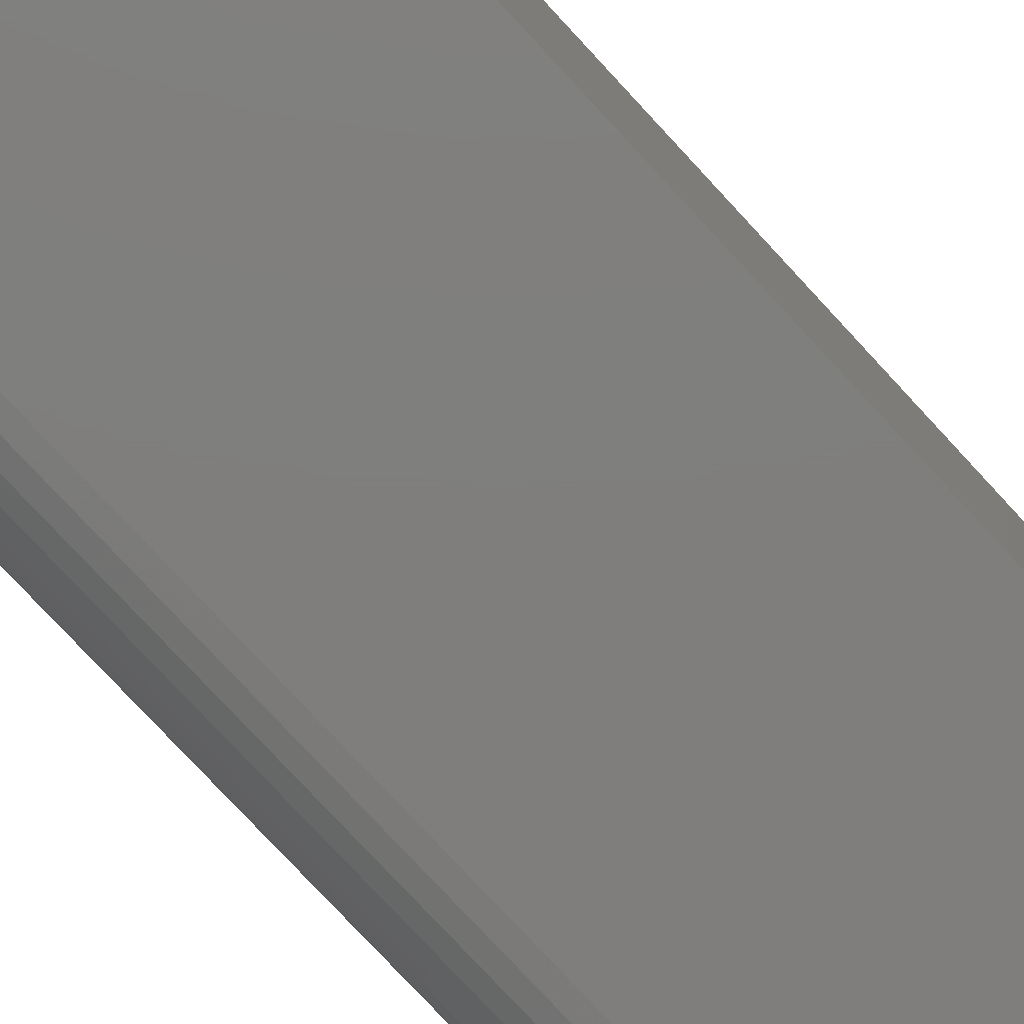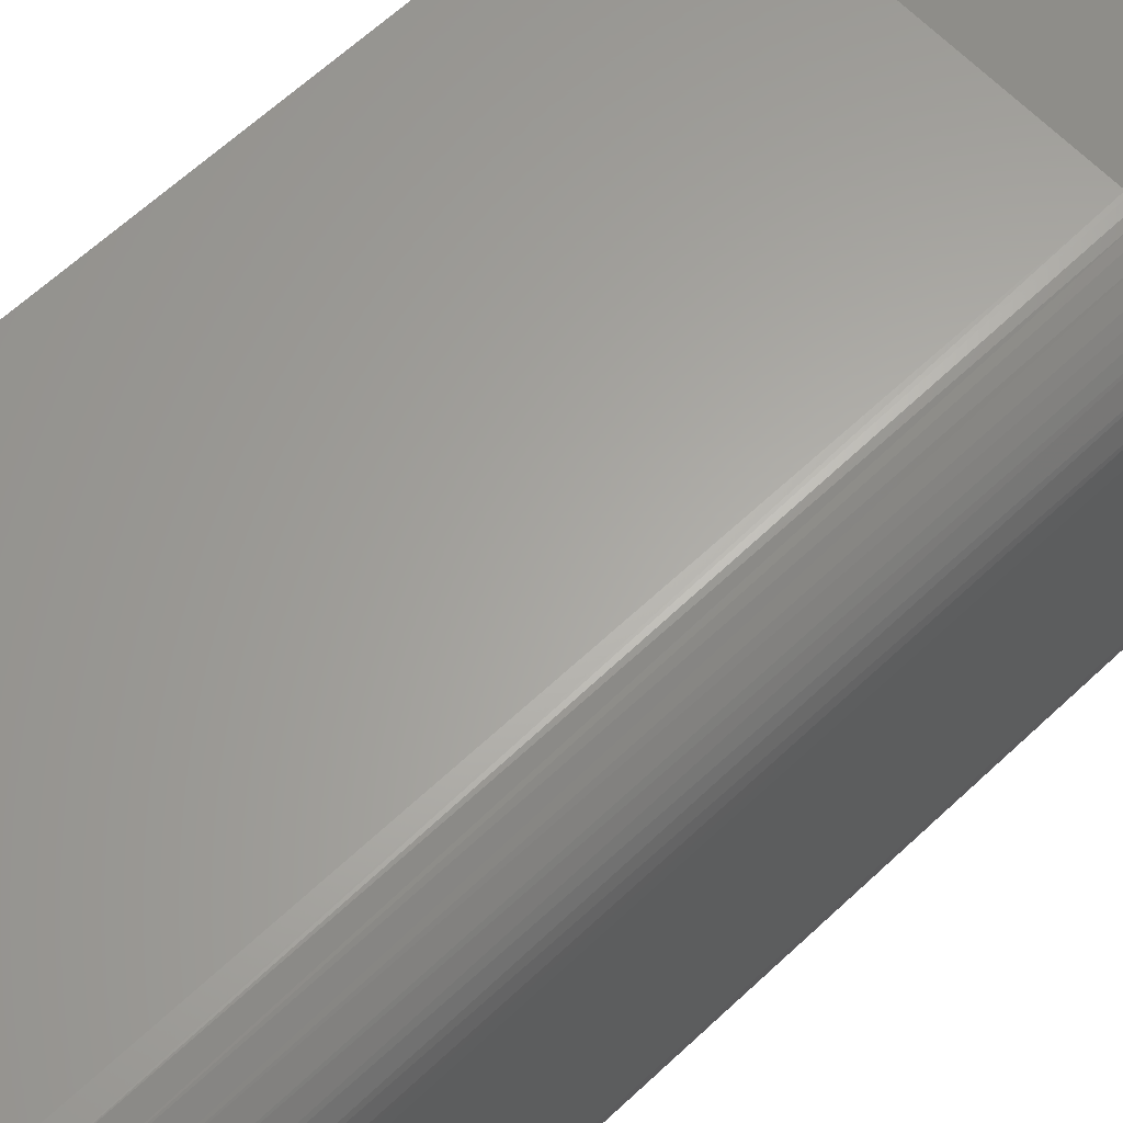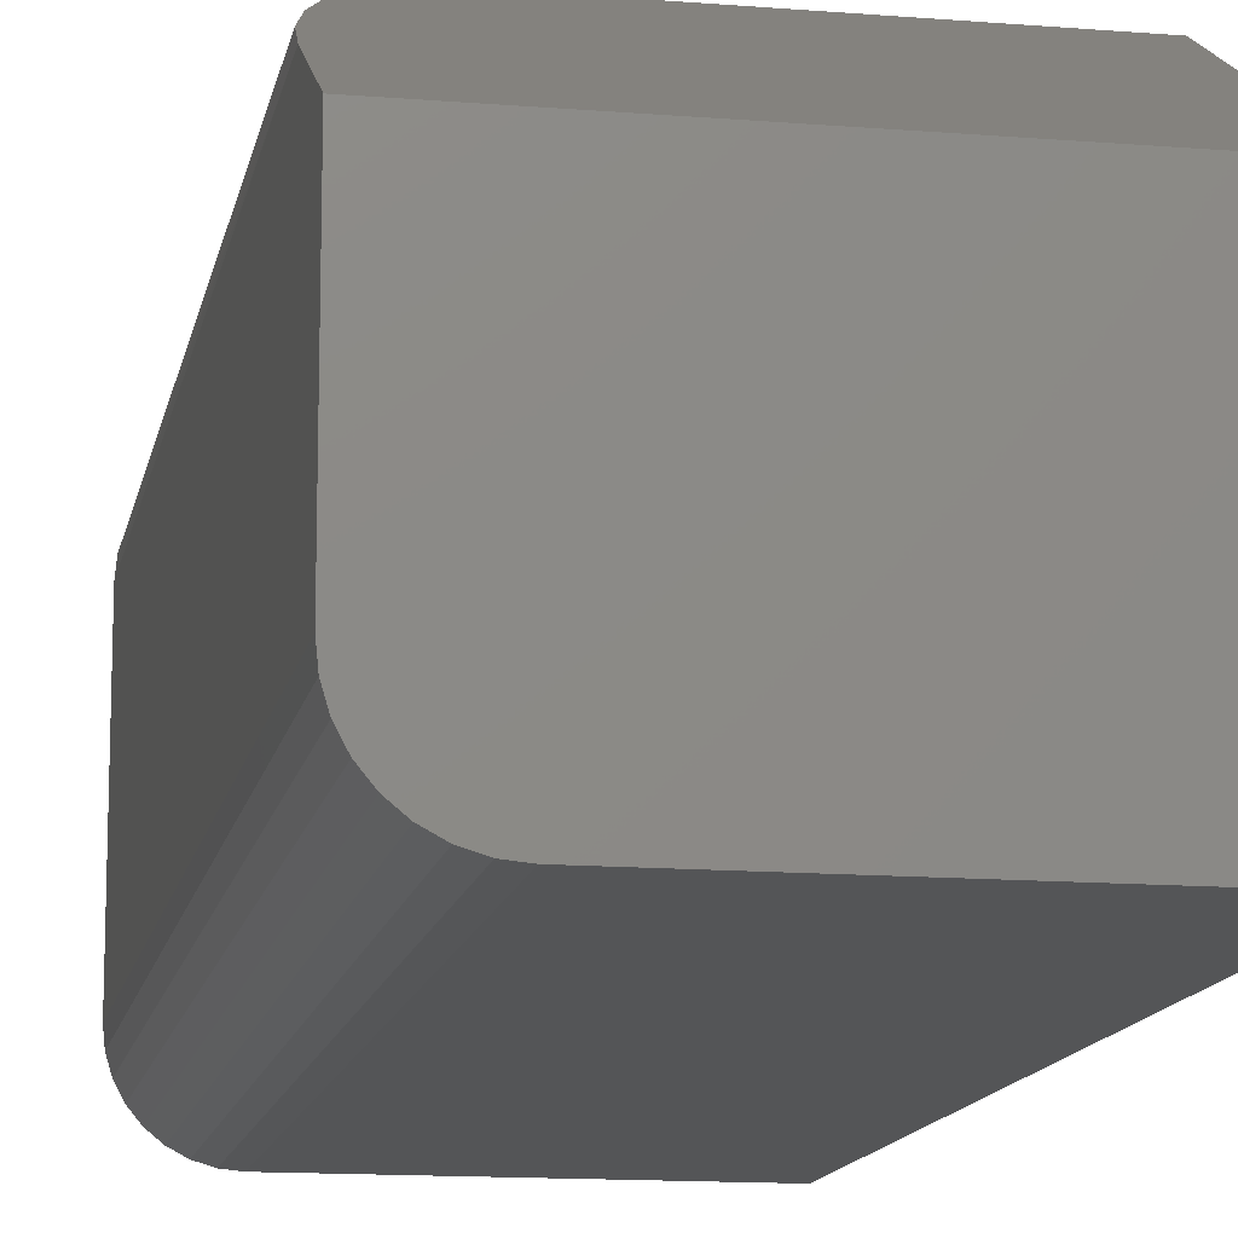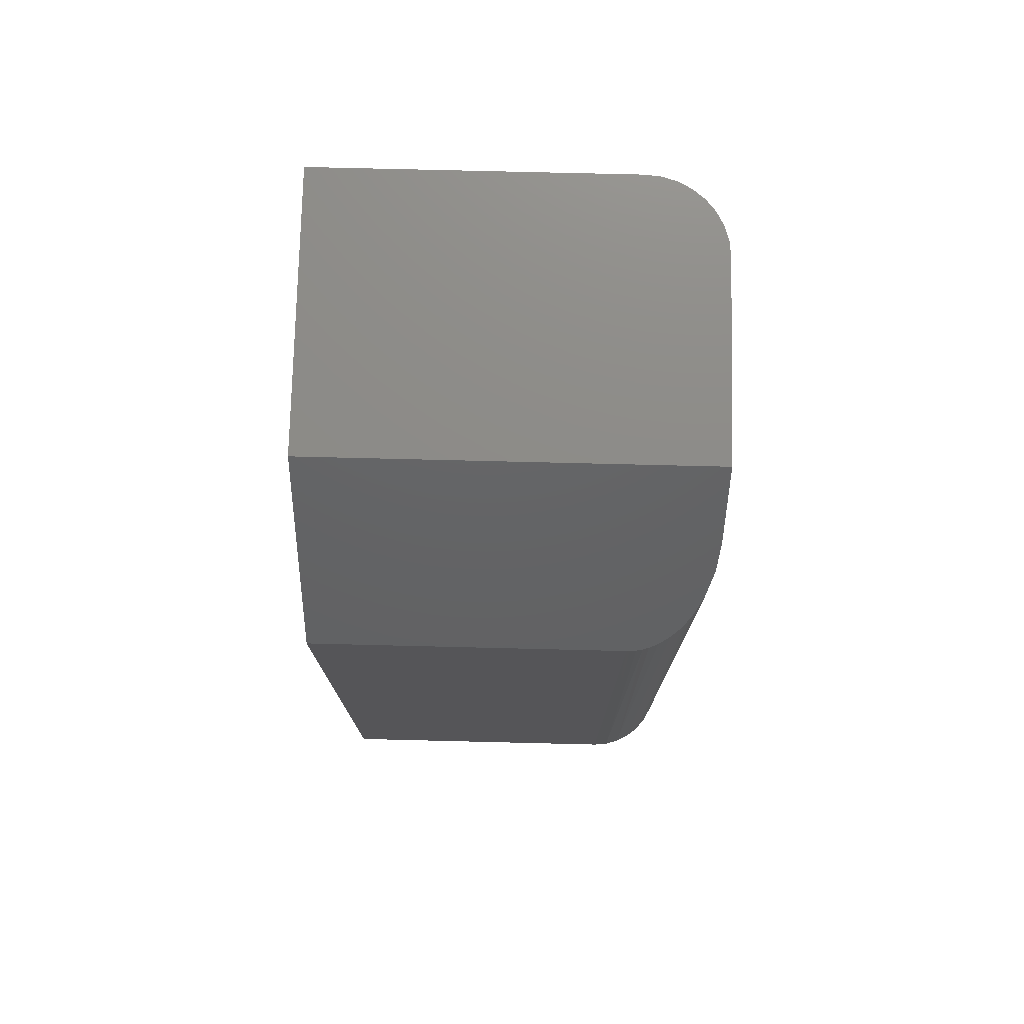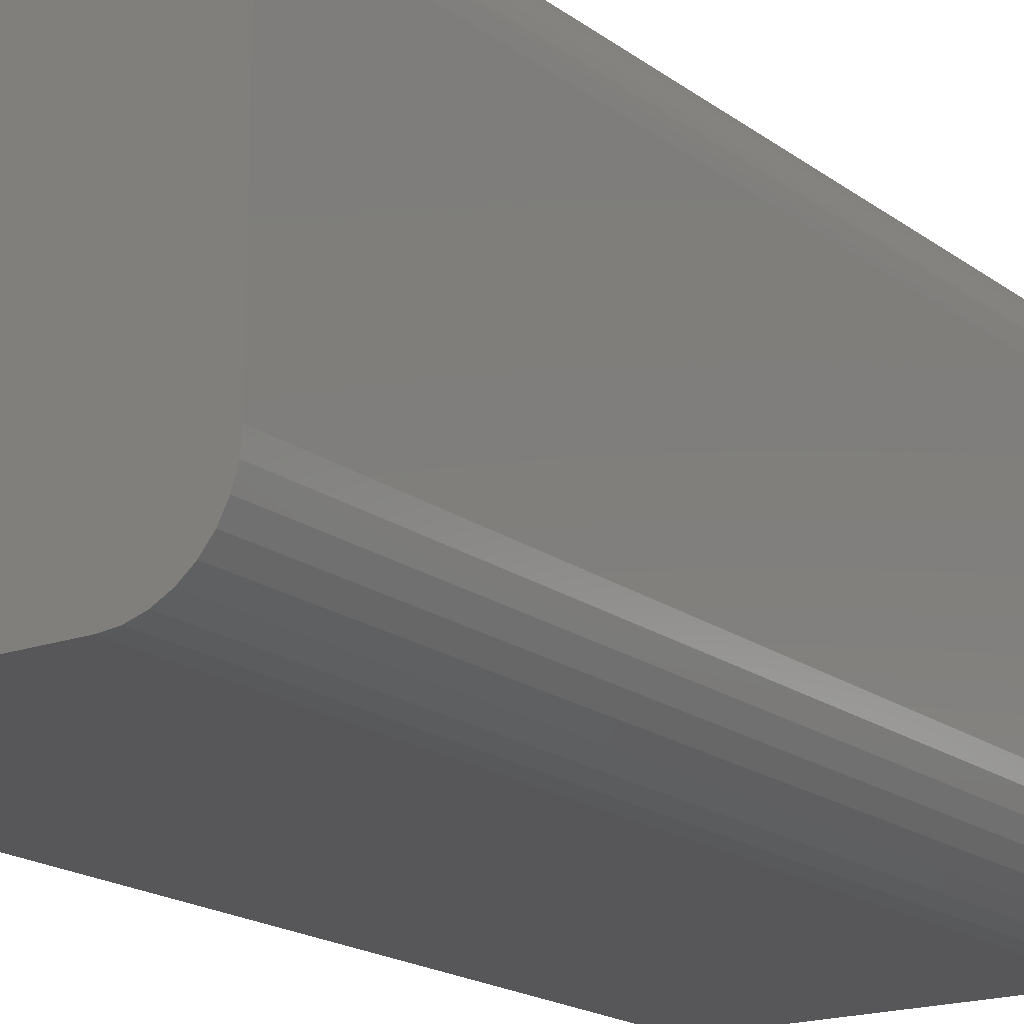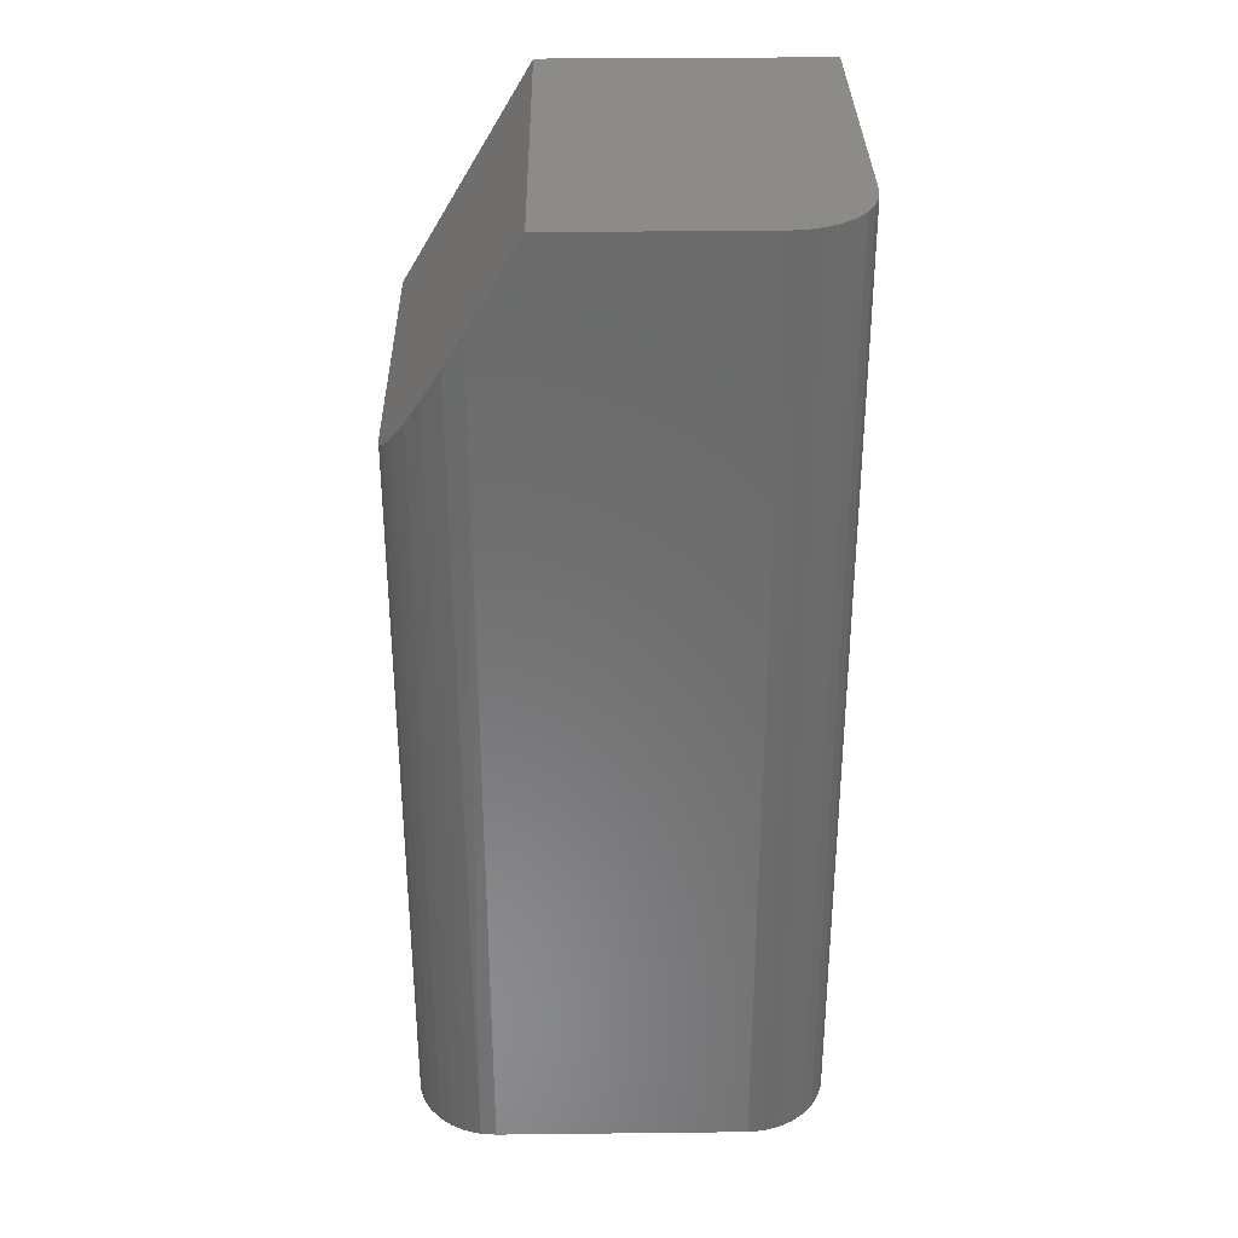
<metadata>
{"format":"stl","ext":"stl","renderer":"f3d","projection":"perspective","resolution":1024,"background":"white","views":[{"elev":-78.5,"azim":42.9,"up":"+Y"},{"elev":62.6,"azim":-133.7,"up":"+Y"},{"elev":-13.3,"azim":-10.6,"up":"+Y"},{"elev":75.8,"azim":-178.6,"up":"+Z"},{"elev":-18.0,"azim":-144.8,"up":"+Y"},{"elev":32.8,"azim":-90.9,"up":"+Z"}]}
</metadata>
<code>
# stl→obj: 46 verts, 88 faces
v -0.1562 0.09375 0
v -0.1562 -0.1016 0
v -0.1562 0.09375 0.6839
v -0.1562 -0.1016 0.75
v -0.1562 0.05469 0.75
v 0.1539 0.1562 0
v 0.1539 -0.1641 0
v -0.155 0.1059 0
v -0.1515 0.1177 0
v -0.1457 0.1285 0
v -0.1379 0.1379 0
v -0.1285 0.1457 0
v -0.1177 0.1515 0
v -0.1059 0.155 0
v -0.09375 0.1562 0
v -0.09375 -0.1641 0
v -0.1059 -0.1629 0
v -0.1177 -0.1593 0
v -0.1285 -0.1535 0
v -0.1379 -0.1458 0
v -0.1457 -0.1363 0
v -0.1515 -0.1255 0
v -0.155 -0.1138 0
v -0.155 -0.1138 0.75
v -0.1515 -0.1255 0.75
v -0.1457 -0.1363 0.75
v -0.1379 -0.1458 0.75
v -0.1285 -0.1535 0.75
v -0.1177 -0.1593 0.75
v -0.1059 -0.1629 0.75
v -0.09375 -0.1641 0.75
v 0.1539 -0.1641 0.75
v 0.1539 0.05469 0.75
v -0.1544 0.1089 0.6583
v 0.1539 0.1562 0.5781
v -0.09375 0.1562 0.5781
v -0.09624 0.1562 0.5782
v -0.1011 0.1558 0.5789
v -0.1312 0.1438 0.5992
v -0.106 0.155 0.5802
v -0.1107 0.1539 0.5821
v -0.1176 0.1515 0.5861
v -0.126 0.1473 0.5933
v -0.1357 0.1401 0.6055
v -0.1409 0.1348 0.6144
v -0.1486 0.1238 0.6331
f 1 2 3
f 3 2 4
f 3 4 5
f 6 7 2
f 6 2 1
f 6 1 8
f 6 8 9
f 6 9 10
f 6 10 11
f 6 11 12
f 6 12 13
f 6 13 14
f 6 14 15
f 2 7 16
f 2 16 17
f 2 17 18
f 2 18 19
f 2 19 20
f 2 20 21
f 2 21 22
f 2 22 23
f 4 24 25
f 4 25 26
f 4 26 27
f 4 27 28
f 4 28 29
f 4 29 30
f 4 30 31
f 4 31 32
f 4 32 33
f 4 33 5
f 16 7 31
f 31 7 32
f 16 31 17
f 17 31 30
f 17 30 18
f 18 30 29
f 18 29 19
f 19 29 28
f 19 28 20
f 20 28 27
f 20 27 21
f 21 27 26
f 21 26 22
f 22 26 25
f 22 25 23
f 23 25 24
f 23 24 2
f 2 24 4
f 5 34 3
f 33 35 36
f 33 36 37
f 33 37 38
f 33 38 5
f 39 40 41
f 39 41 42
f 39 42 43
f 38 40 39
f 38 39 44
f 38 44 45
f 38 45 46
f 38 46 34
f 38 34 5
f 6 15 35
f 35 15 36
f 36 14 37
f 36 15 14
f 34 46 9
f 9 46 10
f 10 46 45
f 10 45 11
f 45 44 11
f 11 44 39
f 11 39 12
f 39 43 12
f 12 43 42
f 12 42 13
f 13 42 41
f 13 41 40
f 13 40 14
f 14 40 38
f 14 38 37
f 1 3 8
f 8 3 34
f 8 34 9
f 7 6 32
f 32 6 35
f 32 35 33

</code>
